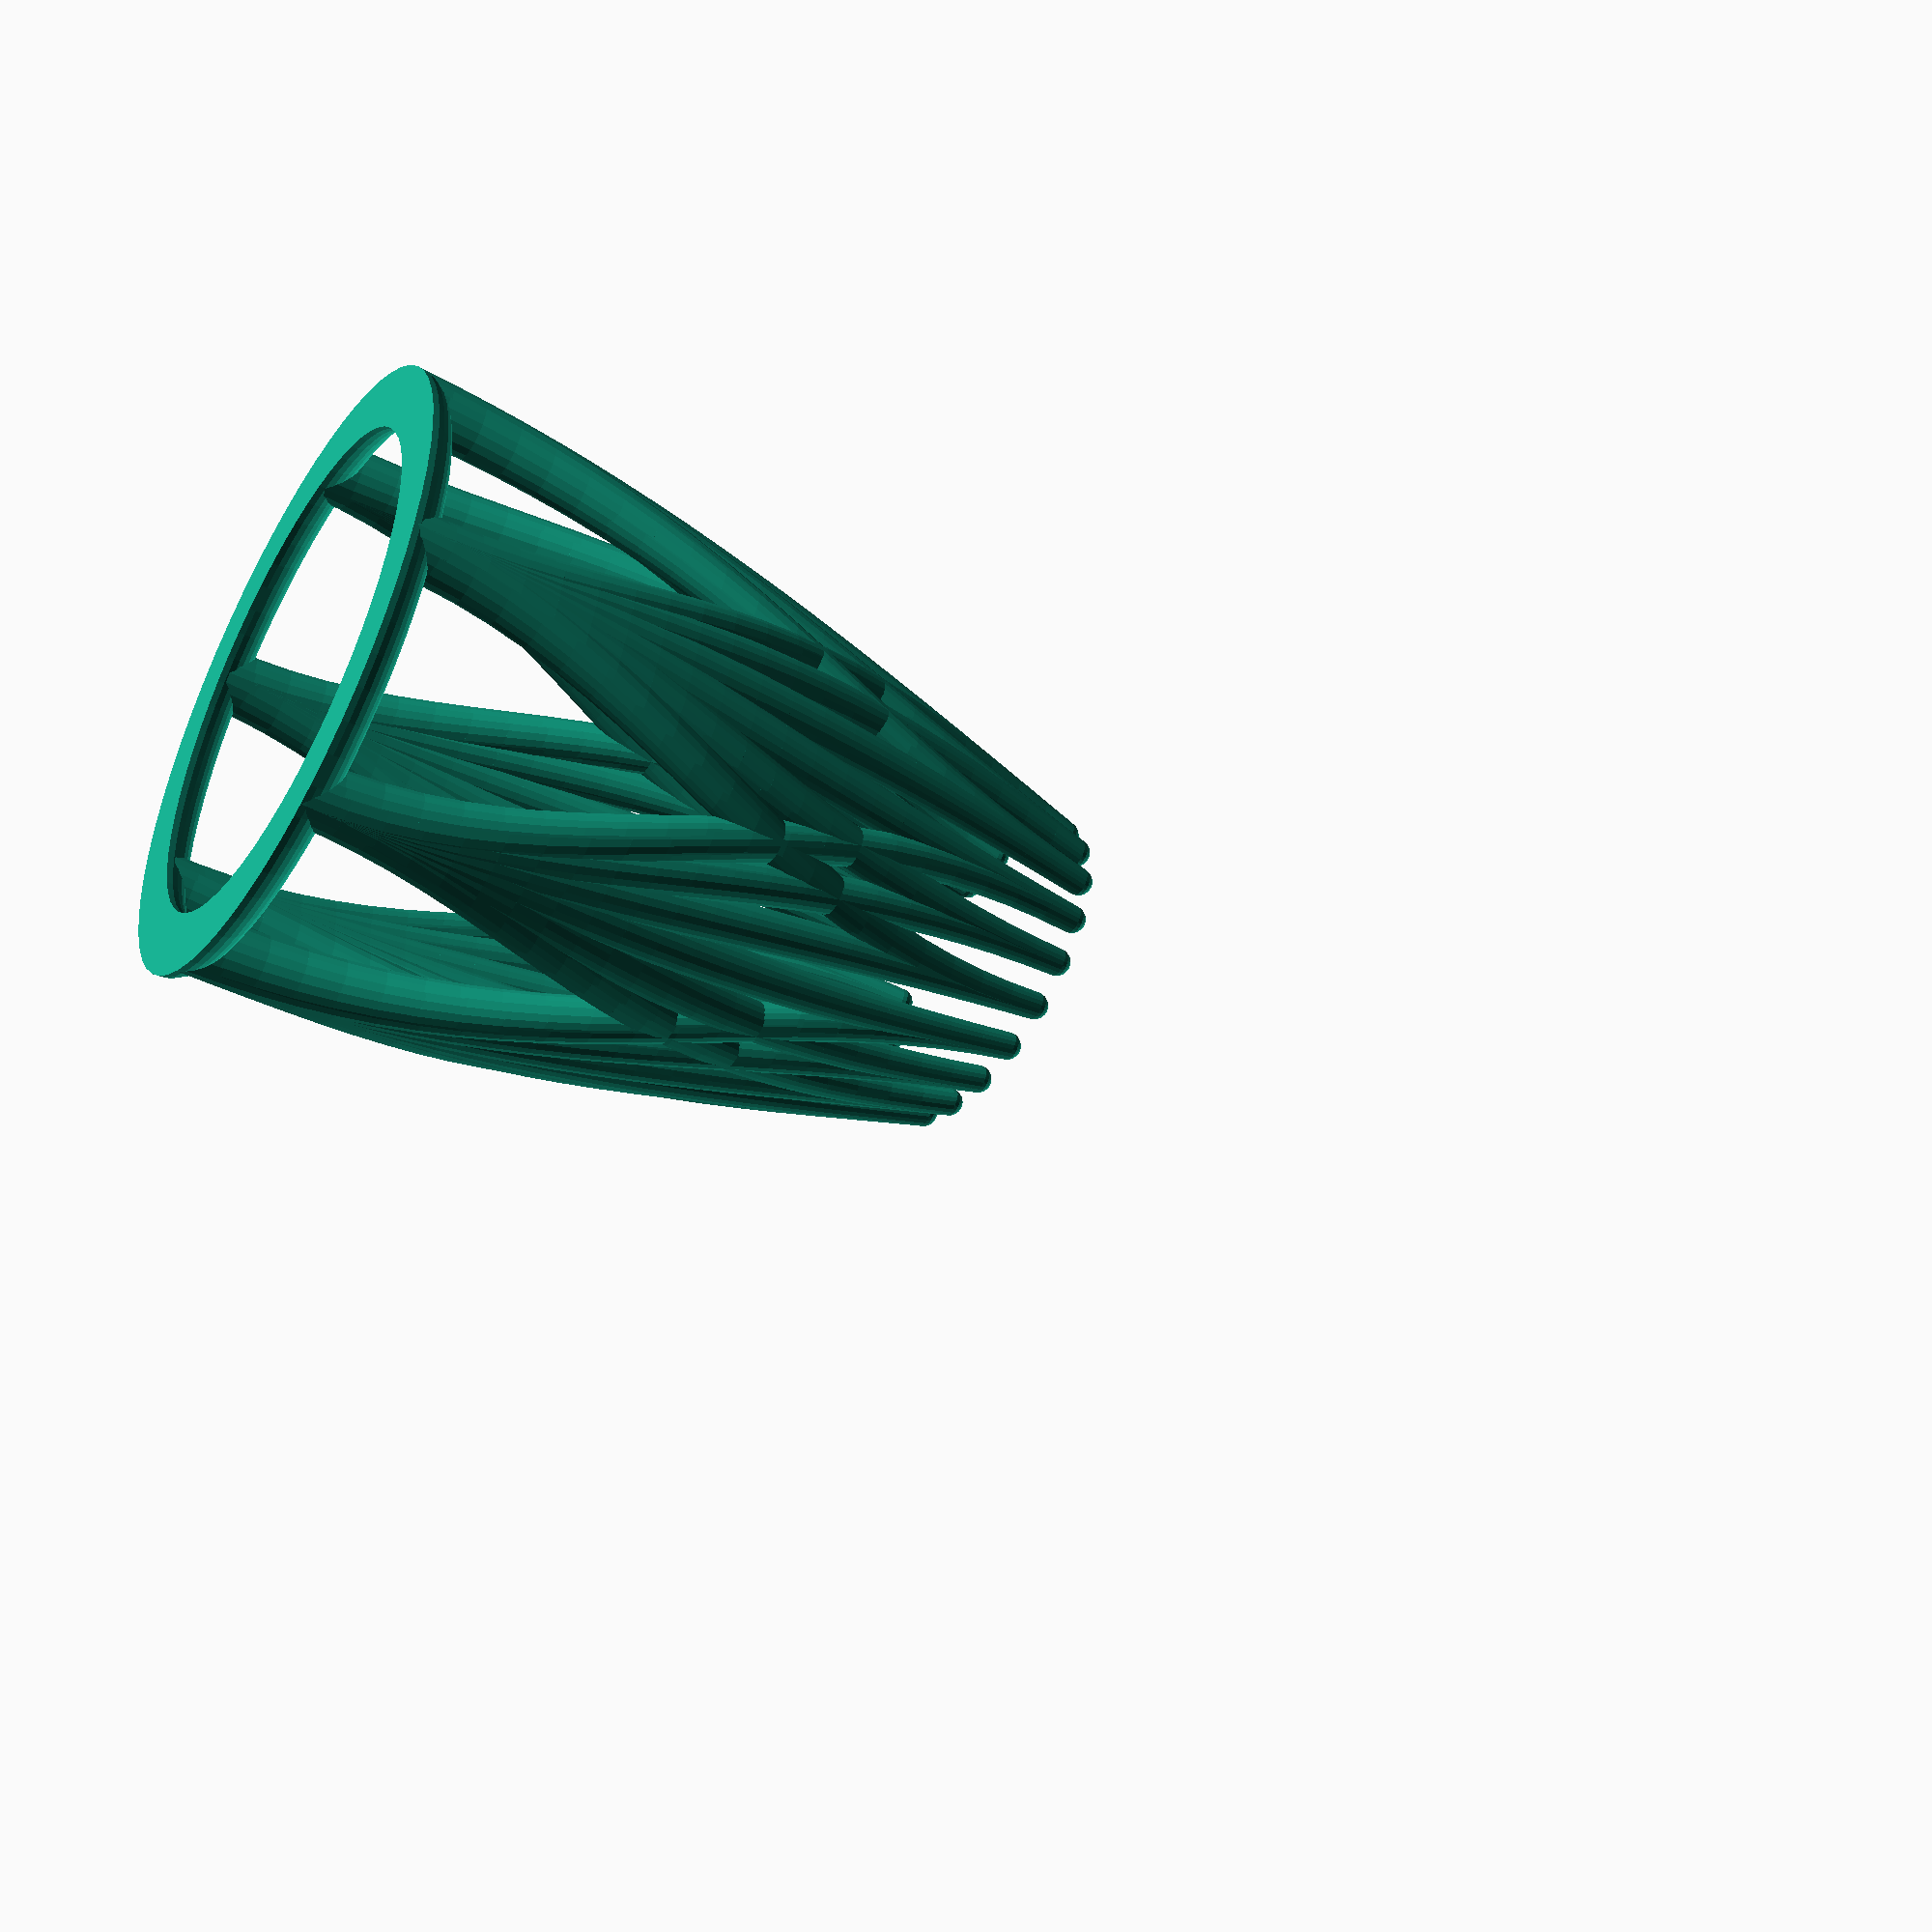
<openscad>
$fn=20;

n = 21;
R = 55; // radius of the plate over which the holder should be placed
BR = 7; // the radius of the base doughnut
ARM_R = 3; // radius of the arms/structure
H = 170; // height from zero to middle of top doughnut
RX = 42; // radius x direction at the top
RY = 32; // radius y direction at the top

module Segment(u,v,r1,r2) {
    hull() {
        translate(u)
            sphere(r1);
        translate(v)
            sphere(r2);
    }
}

module Doughnut(dough_r, inner_d) {
    rotate_extrude(convexity = 10, $fn=60)
        translate([inner_d + dough_r, 0, 0])
            circle(r = dough_r, $fn=30);
}

module BaseDoughnut() {
    Doughnut(BR,R);
}

module TopDoughnut(r) {
    for (i = [1:n]) {
        Segment([RX*cos((i-1)*360/n),RY*sin((i-1)*360/n),H],
                [RX*cos(i*360/n),RY*sin(i*360/n),H],r,r);
    }
}

module Arm(angle,d_angle,bottom_r,top_r) {
    for (i = [1:n]) {
        s = (i-1)/n;
        t = i/n;
        srs = top_r*s+bottom_r*(1-s); // segment radius for s
        srt = top_r*t+bottom_r*(1-t); // segment radius for t
        a = angle+d_angle*s;
        b = angle+d_angle*t;
        rxs = RX*s+(R+BR)*(1-s);
        rys = RY*s+(R+BR)*(1-s);
        rxt = RX*t+(R+BR)*(1-t);
        ryt = RY*t+(R+BR)*(1-t);
        Segment([rxs*cos(a),rys*sin(a),H*s],
                [rxt*cos(b),ryt*sin(b),H*t],srs,srt);
    }
}

module Curved(angle,d_angle,bottom_r,top_r) {
    for (i = [1:n]) {
        s = (i-1)/n;
        t = i/n;
        p = 1-cos(s*90);
        q = 1-cos(t*90);
        srs = top_r*s+bottom_r*(1-s); // segment radius for s
        srt = top_r*t+bottom_r*(1-t); // segment radius for t
        a = angle+d_angle*(1-cos(s*90));
        b = angle+d_angle*(1-cos(t*90));
        rxs = RX*p+(R+BR)*(1-p);
        rys = RY*p+(R+BR)*(1-p);
        rxt = RX*q+(R+BR)*(1-q);
        ryt = RY*q+(R+BR)*(1-q);
        Segment([rxs*cos(a),rys*sin(a),H*s],
                [rxt*cos(b),ryt*sin(b),H*t],srs,srt);
    }
}

module Curved2(angle,d_angle,bottom_r,top_r) {
    for (i = [1:n]) {
        s = (i-1)/n;
        t = i/n;
        p = 1-cos(s*90);
        q = 1-cos(t*90);
        srs = top_r*s+bottom_r*(1-s); // segment radius for s
        srt = top_r*t+bottom_r*(1-t); // segment radius for t
        a = angle+d_angle*(1-cos(s*180))/2;
        b = angle+d_angle*(1-cos(t*180))/2;
        rxs = RX*p+(R+BR)*(1-p);
        rys = RY*p+(R+BR)*(1-p);
        rxt = RX*q+(R+BR)*(1-q);
        ryt = RY*q+(R+BR)*(1-q);
        Segment([rxs*cos(a),rys*sin(a),H*s],
                [rxt*cos(b),ryt*sin(b),H*t],srs,srt);
    }
}

module ArmedHolder(k) {
    BaseDoughnut();
    TopDoughnut(ARM_R);
    for (i =[1:k]) {
        a = i*360/k;
        Arm(a,360/k,ARM_R,ARM_R);
        Arm(a,-360/k,ARM_R,ARM_R);
    }
}

module CurvedHolder(k) {
    BaseDoughnut();
    TopDoughnut(ARM_R);
    for (i =[1:k]) {
        a = i*360/k;
        Curved(a,360/k,ARM_R,ARM_R);
        Curved(a,-360/k,ARM_R,ARM_R);
    }
}

module TreeHolder(stems,branches,move,multiplier) {
    BaseDoughnut();
    //TopDoughnut(ARM_R);
    for (i=[1:stems]) {
        a = move + i*360/stems;
        d = multiplier * 360 / (stems * branches);
        for (j=[1:branches]) {
            Curved2(a,(j-(branches+1)/2)*d,BR,ARM_R);
        }
    }
}

intersection() {
    // ArmedHolder(8);
    // CurvedHolder(8);

    // TreeHolder(4,6,45);
    TreeHolder(7,6,0,2);

    // Arm(13,69);
    // Curved(13,69);

    // Segment([D,0,0],[-D,0,0],r);

    translate([0,0,H])
        cube([3*R,3*R,2*H], center=true);
}

</openscad>
<views>
elev=46.1 azim=161.8 roll=238.9 proj=p view=solid
</views>
